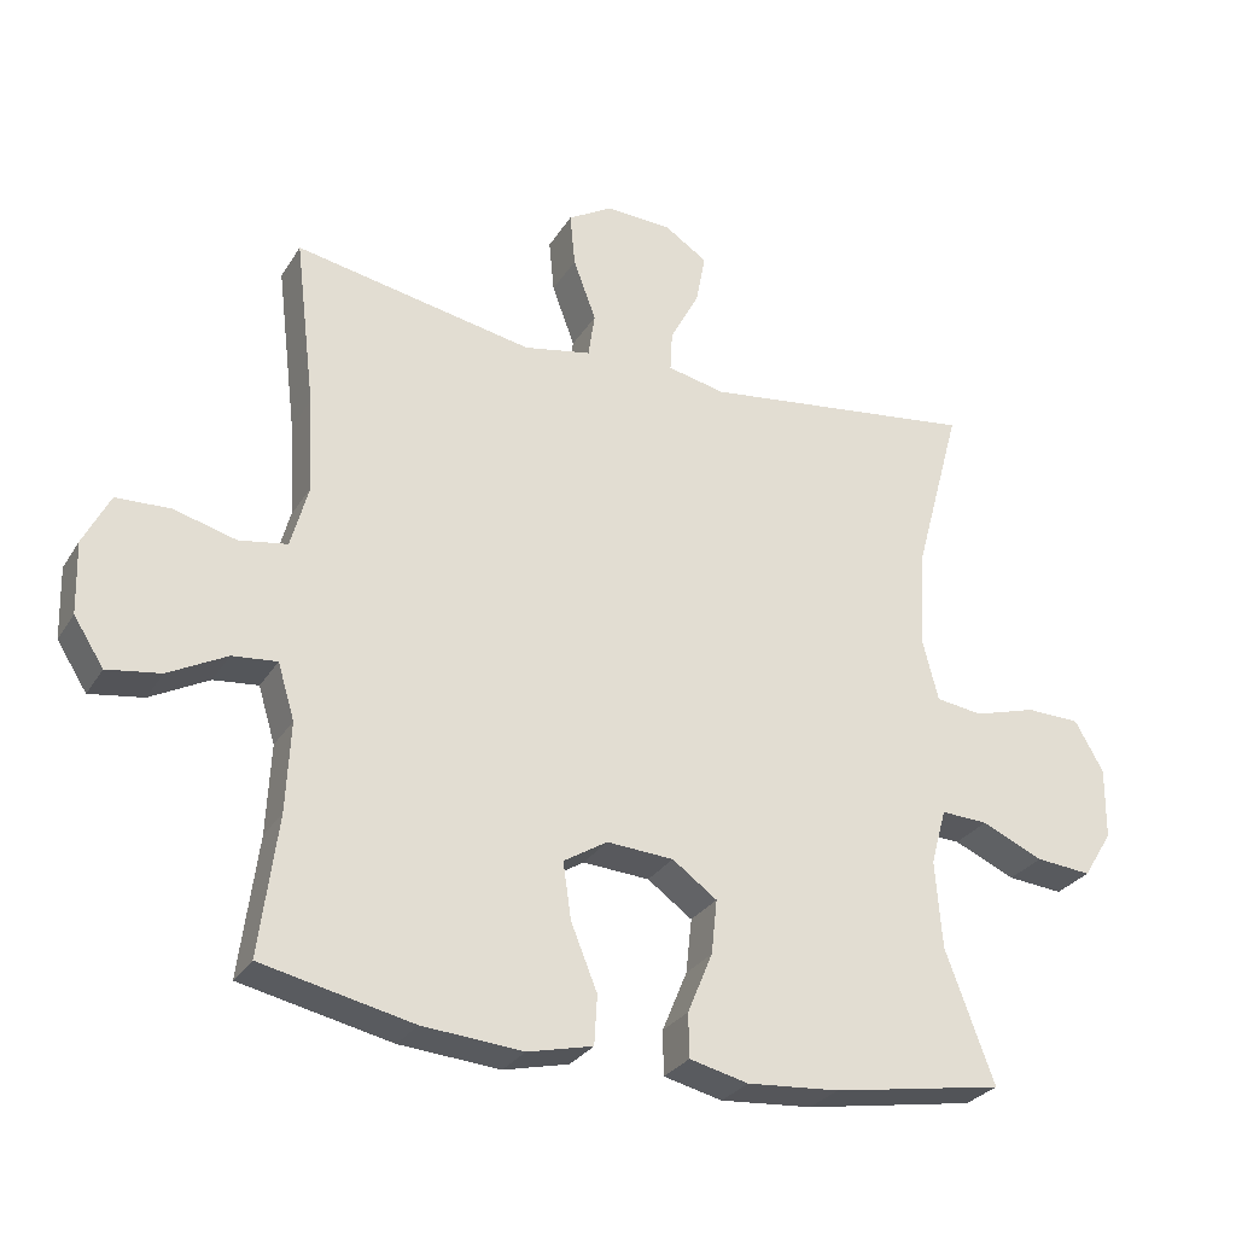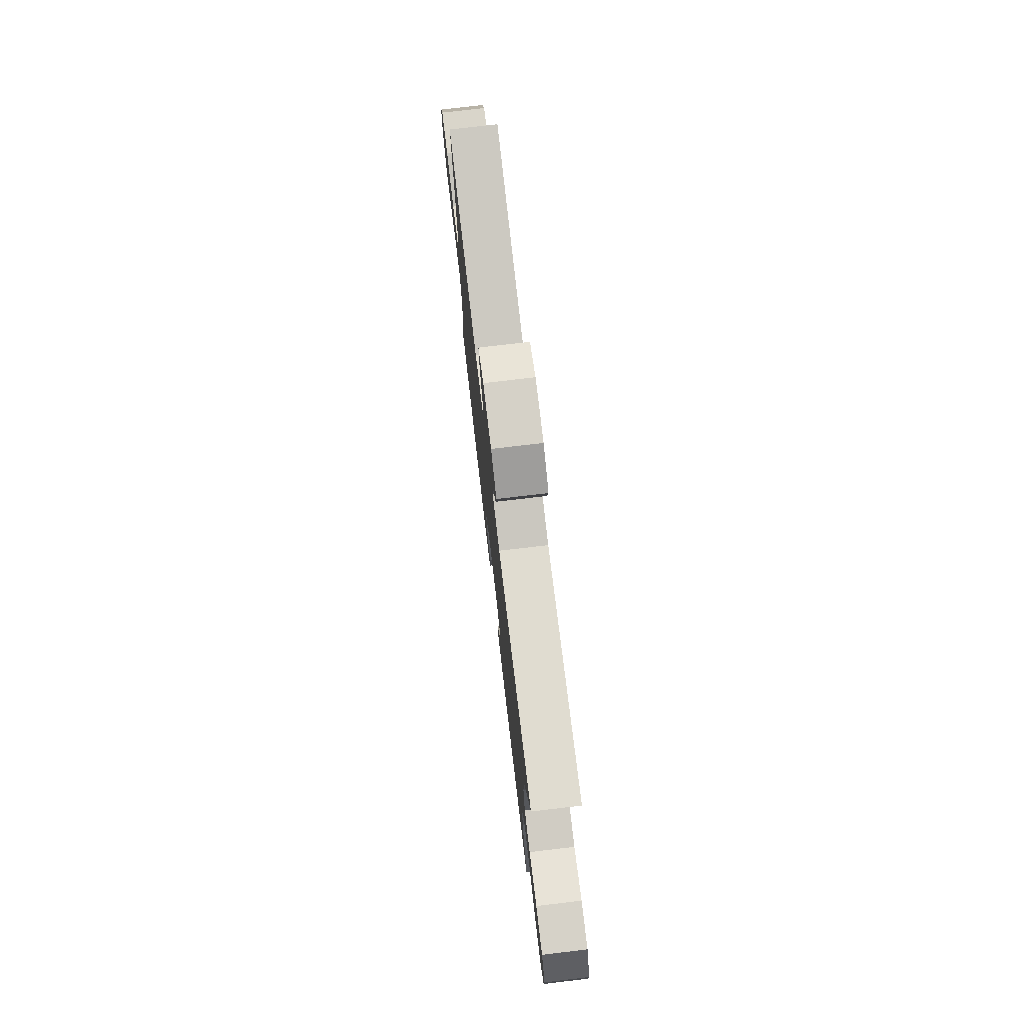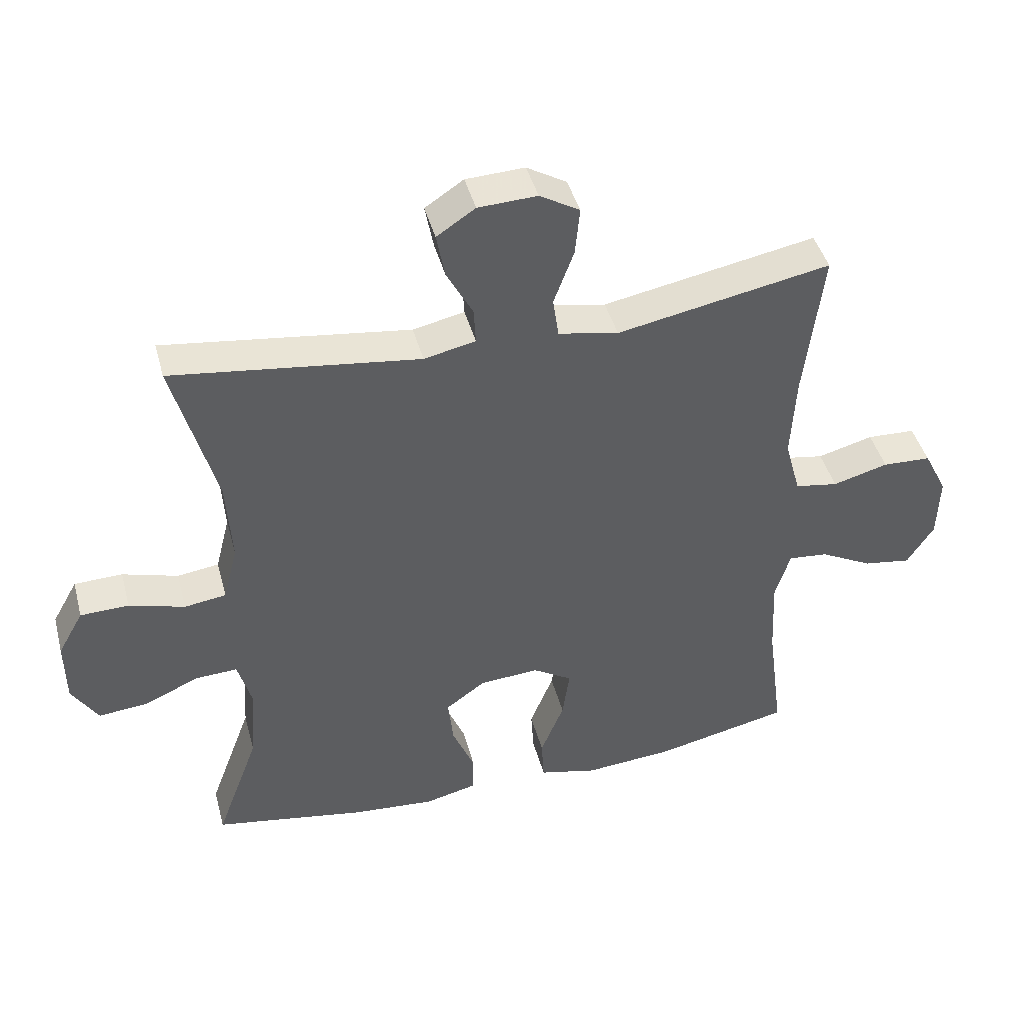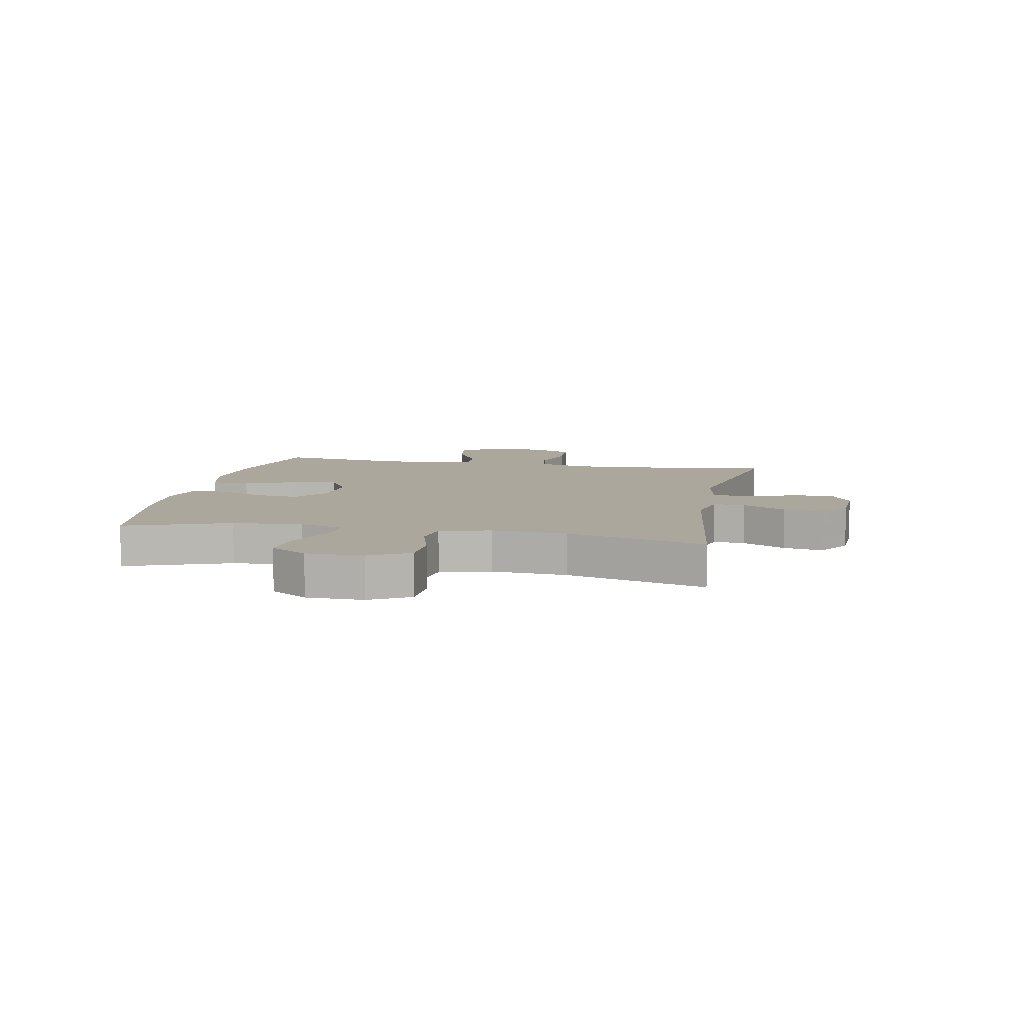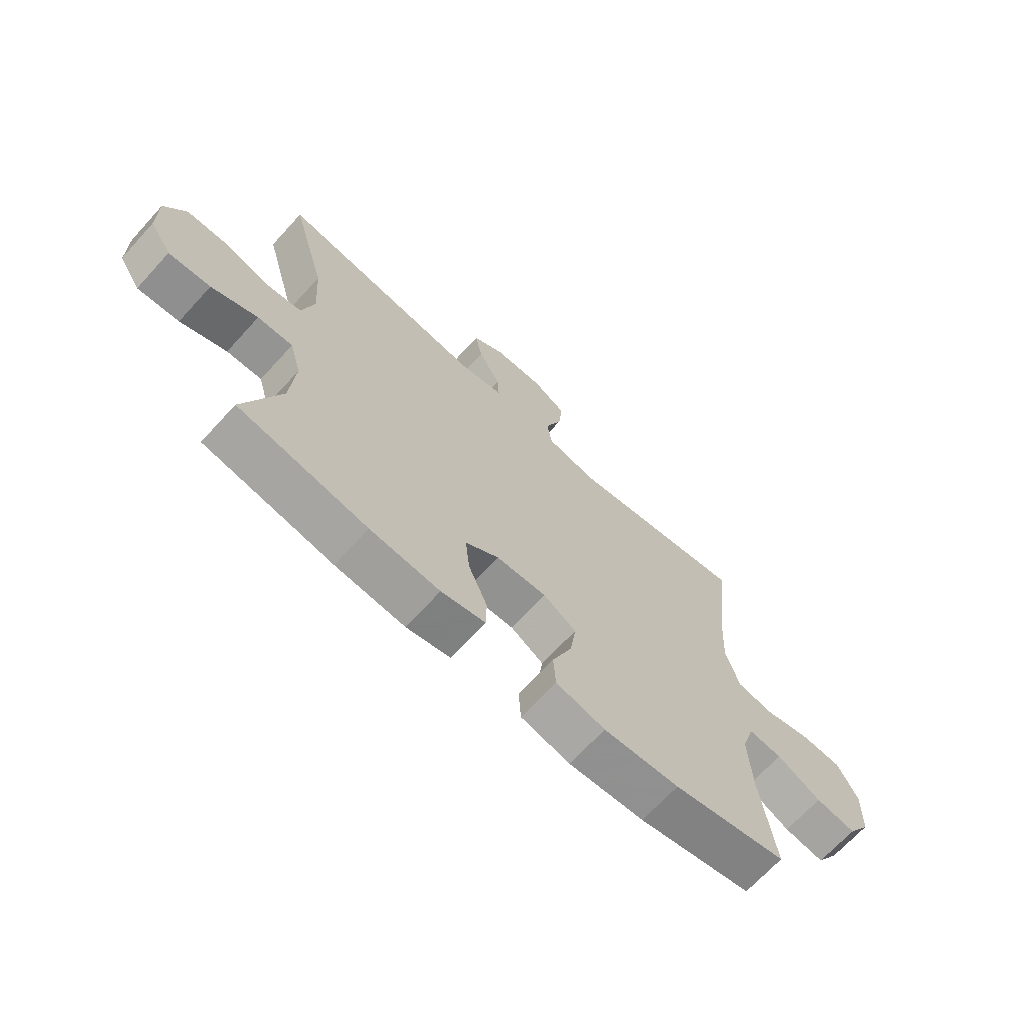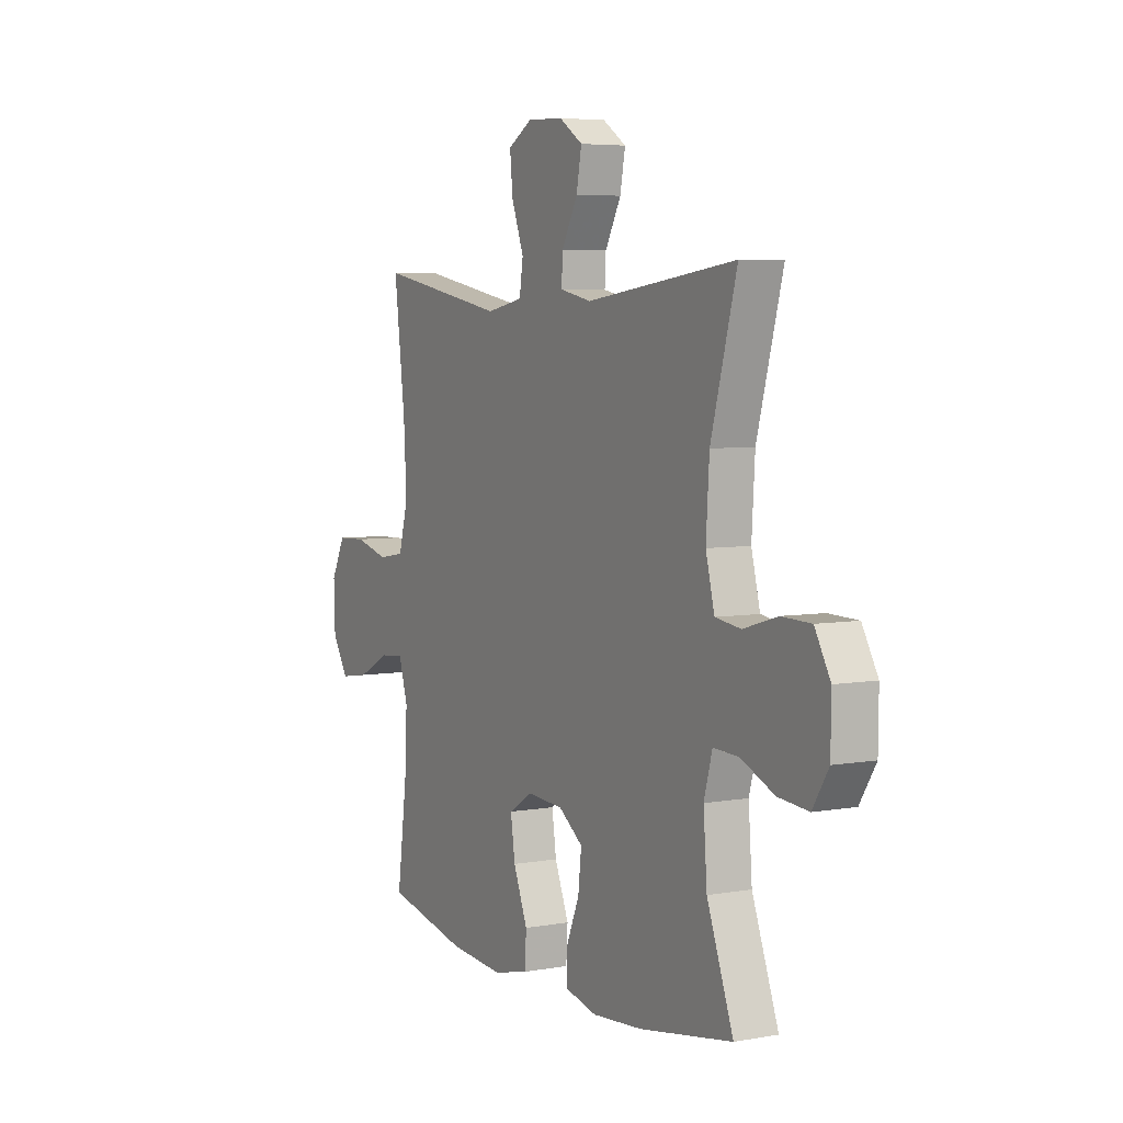
<metadata>
{"format":"obj","ext":"obj","renderer":"f3d","projection":"perspective","resolution":1024,"background":"white","views":[{"elev":-28.6,"azim":154.3,"up":"+Z"},{"elev":76.6,"azim":-96.7,"up":"+Z"},{"elev":43.5,"azim":-14.8,"up":"+Z"},{"elev":8.4,"azim":-78.7,"up":"+Y"},{"elev":-68.6,"azim":-42.4,"up":"+Z"},{"elev":5.3,"azim":-119.0,"up":"+Z"}]}
</metadata>
<code>
v -0.5 0.07 0.5
v -0.123 0.07 0.451
v -0.044 0.07 0.468
v -0.047 0.07 0.523
v -0.087 0.07 0.598
v -0.1 0.07 0.667
v -0.041 0.07 0.706
v 0.049 0.07 0.71
v 0.11 0.07 0.674
v 0.103 0.07 0.601
v 0.072 0.07 0.517
v 0.081 0.07 0.456
v 0.173 0.07 0.438
v 0.5 0.07 0.5
v 0.472 0.07 0.269
v 0.465 0.07 0.14
v 0.489 0.07 0.053
v 0.555 0.07 0.042
v 0.64 0.07 0.065
v 0.714 0.07 0.062
v 0.75 0.07 -0.009
v 0.747 0.07 -0.107
v 0.706 0.07 -0.171
v 0.633 0.07 -0.16
v 0.553 0.07 -0.118
v 0.492 0.07 -0.112
v 0.469 0.07 -0.188
v 0.475 0.07 -0.31
v 0.5 0.07 -0.5
v 0.294 0.07 -0.545
v 0.157 0.07 -0.556
v 0.068 0.07 -0.535
v 0.064 0.07 -0.468
v 0.1 0.07 -0.379
v 0.111 0.07 -0.302
v 0.051 0.07 -0.265
v -0.04 0.07 -0.271
v -0.101 0.07 -0.315
v -0.093 0.07 -0.389
v -0.059 0.07 -0.471
v -0.06 0.07 -0.531
v -0.14 0.07 -0.55
v -0.266 0.07 -0.54
v -0.5 0.07 -0.5
v -0.434 0.07 -0.321
v -0.425 0.07 -0.201
v -0.446 0.07 -0.125
v -0.51 0.07 -0.128
v -0.594 0.07 -0.165
v -0.67 0.07 -0.172
v -0.71 0.07 -0.108
v -0.711 0.07 -0.01
v -0.672 0.07 0.059
v -0.598 0.07 0.061
v -0.513 0.07 0.036
v -0.449 0.07 0.045
v -0.427 0.07 0.132
v -0.435 0.07 0.261
v -0.5 0 0.5
v -0.123 0 0.451
v -0.044 0 0.468
v -0.047 0 0.523
v -0.087 0 0.598
v -0.1 0 0.667
v -0.041 0 0.706
v 0.049 0 0.71
v 0.11 0 0.674
v 0.103 0 0.601
v 0.072 0 0.517
v 0.081 0 0.456
v 0.173 0 0.438
v 0.5 0 0.5
v 0.472 0 0.269
v 0.465 0 0.14
v 0.489 0 0.053
v 0.555 0 0.042
v 0.64 0 0.065
v 0.714 0 0.062
v 0.75 0 -0.009
v 0.747 0 -0.107
v 0.706 0 -0.171
v 0.633 0 -0.16
v 0.553 0 -0.118
v 0.492 0 -0.112
v 0.469 0 -0.188
v 0.475 0 -0.31
v 0.5 0 -0.5
v 0.294 0 -0.545
v 0.157 0 -0.556
v 0.068 0 -0.535
v 0.064 0 -0.468
v 0.1 0 -0.379
v 0.111 0 -0.302
v 0.051 0 -0.265
v -0.04 0 -0.271
v -0.101 0 -0.315
v -0.093 0 -0.389
v -0.059 0 -0.471
v -0.06 0 -0.531
v -0.14 0 -0.55
v -0.266 0 -0.54
v -0.5 0 -0.5
v -0.434 0 -0.321
v -0.425 0 -0.201
v -0.446 0 -0.125
v -0.51 0 -0.128
v -0.594 0 -0.165
v -0.67 0 -0.172
v -0.71 0 -0.108
v -0.711 0 -0.01
v -0.672 0 0.059
v -0.598 0 0.061
v -0.513 0 0.036
v -0.449 0 0.045
v -0.427 0 0.132
v -0.435 0 0.261
f 53 54 55
f 52 53 55
f 51 52 55
f 50 51 55
f 49 50 55
f 48 49 55
f 47 48 55 56
f 46 47 56 57
f 43 44 45
f 42 43 45
f 41 42 45
f 40 41 45
f 39 40 45
f 38 39 45 46
f 37 38 46 57
f 32 33 34
f 31 32 34
f 30 31 34
f 29 30 34
f 28 29 34
f 27 28 34 35
f 26 27 35 36
f 23 24 25
f 22 23 25
f 21 22 25
f 20 21 25
f 19 20 25
f 18 19 25
f 17 18 25 26
f 37 57 58
f 36 37 58
f 26 36 58
f 17 26 58
f 16 17 58
f 9 10 11
f 8 9 11
f 7 8 11
f 6 7 11
f 5 6 11
f 4 5 11
f 3 4 11 12
f 2 3 12 13
f 58 1 2
f 16 58 2
f 15 16 2
f 15 2 13
f 13 14 15
f 113 112 111
f 113 111 110
f 113 110 109
f 113 109 108
f 113 108 107
f 113 107 106
f 114 113 106 105
f 115 114 105 104
f 103 102 101
f 103 101 100
f 103 100 99
f 103 99 98
f 103 98 97
f 104 103 97 96
f 115 104 96 95
f 92 91 90
f 92 90 89
f 92 89 88
f 92 88 87
f 92 87 86
f 93 92 86 85
f 94 93 85 84
f 83 82 81
f 83 81 80
f 83 80 79
f 83 79 78
f 83 78 77
f 83 77 76
f 84 83 76 75
f 116 115 95
f 116 95 94
f 116 94 84
f 116 84 75
f 116 75 74
f 69 68 67
f 69 67 66
f 69 66 65
f 69 65 64
f 69 64 63
f 69 63 62
f 70 69 62 61
f 71 70 61 60
f 60 59 116
f 60 116 74
f 60 74 73
f 71 60 73
f 73 72 71
f 1 59 60 2
f 2 60 61 3
f 3 61 62 4
f 4 62 63 5
f 5 63 64 6
f 6 64 65 7
f 7 65 66 8
f 8 66 67 9
f 9 67 68 10
f 10 68 69 11
f 11 69 70 12
f 12 70 71 13
f 13 71 72 14
f 14 72 73 15
f 15 73 74 16
f 16 74 75 17
f 17 75 76 18
f 18 76 77 19
f 19 77 78 20
f 20 78 79 21
f 21 79 80 22
f 22 80 81 23
f 23 81 82 24
f 24 82 83 25
f 25 83 84 26
f 26 84 85 27
f 27 85 86 28
f 28 86 87 29
f 29 87 88 30
f 30 88 89 31
f 31 89 90 32
f 32 90 91 33
f 33 91 92 34
f 34 92 93 35
f 35 93 94 36
f 36 94 95 37
f 37 95 96 38
f 38 96 97 39
f 39 97 98 40
f 40 98 99 41
f 41 99 100 42
f 42 100 101 43
f 43 101 102 44
f 44 102 103 45
f 45 103 104 46
f 46 104 105 47
f 47 105 106 48
f 48 106 107 49
f 49 107 108 50
f 50 108 109 51
f 51 109 110 52
f 52 110 111 53
f 53 111 112 54
f 54 112 113 55
f 55 113 114 56
f 56 114 115 57
f 57 115 116 58
f 58 116 59 1

</code>
